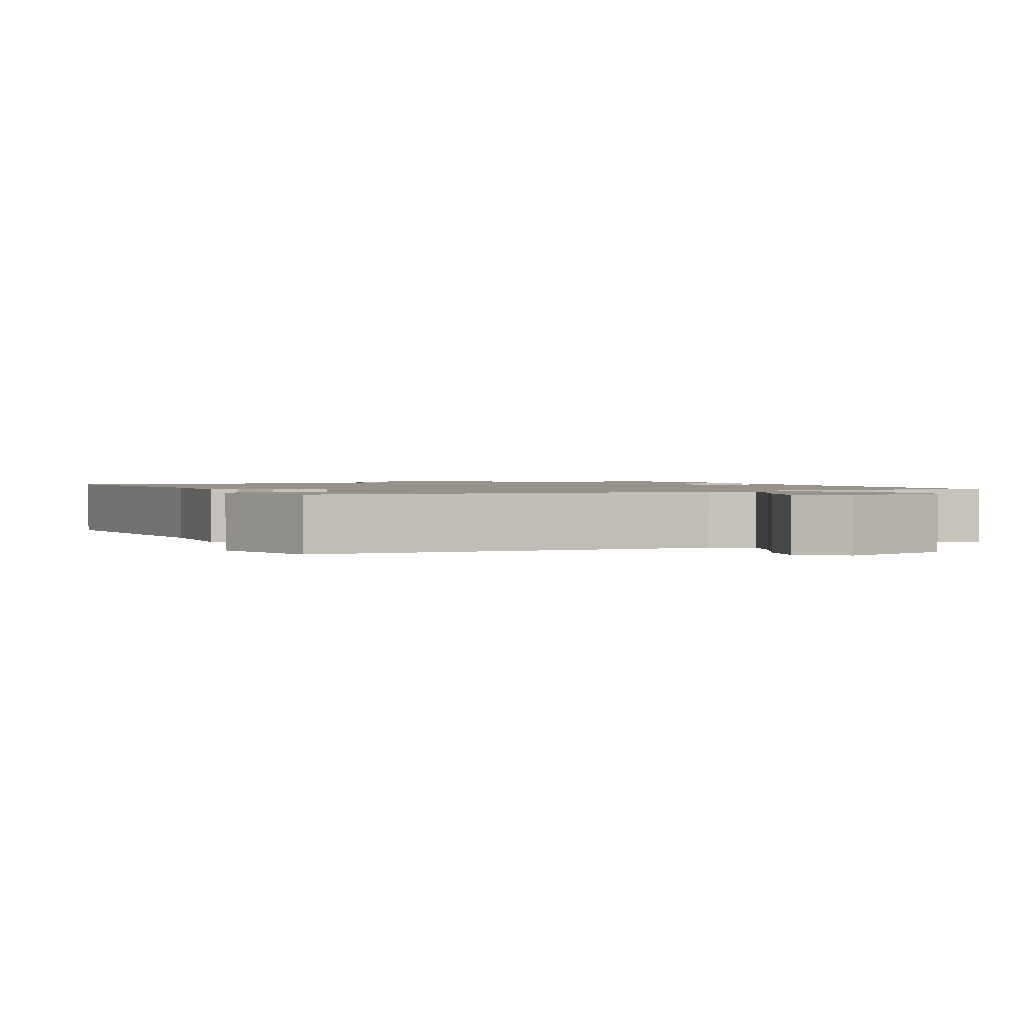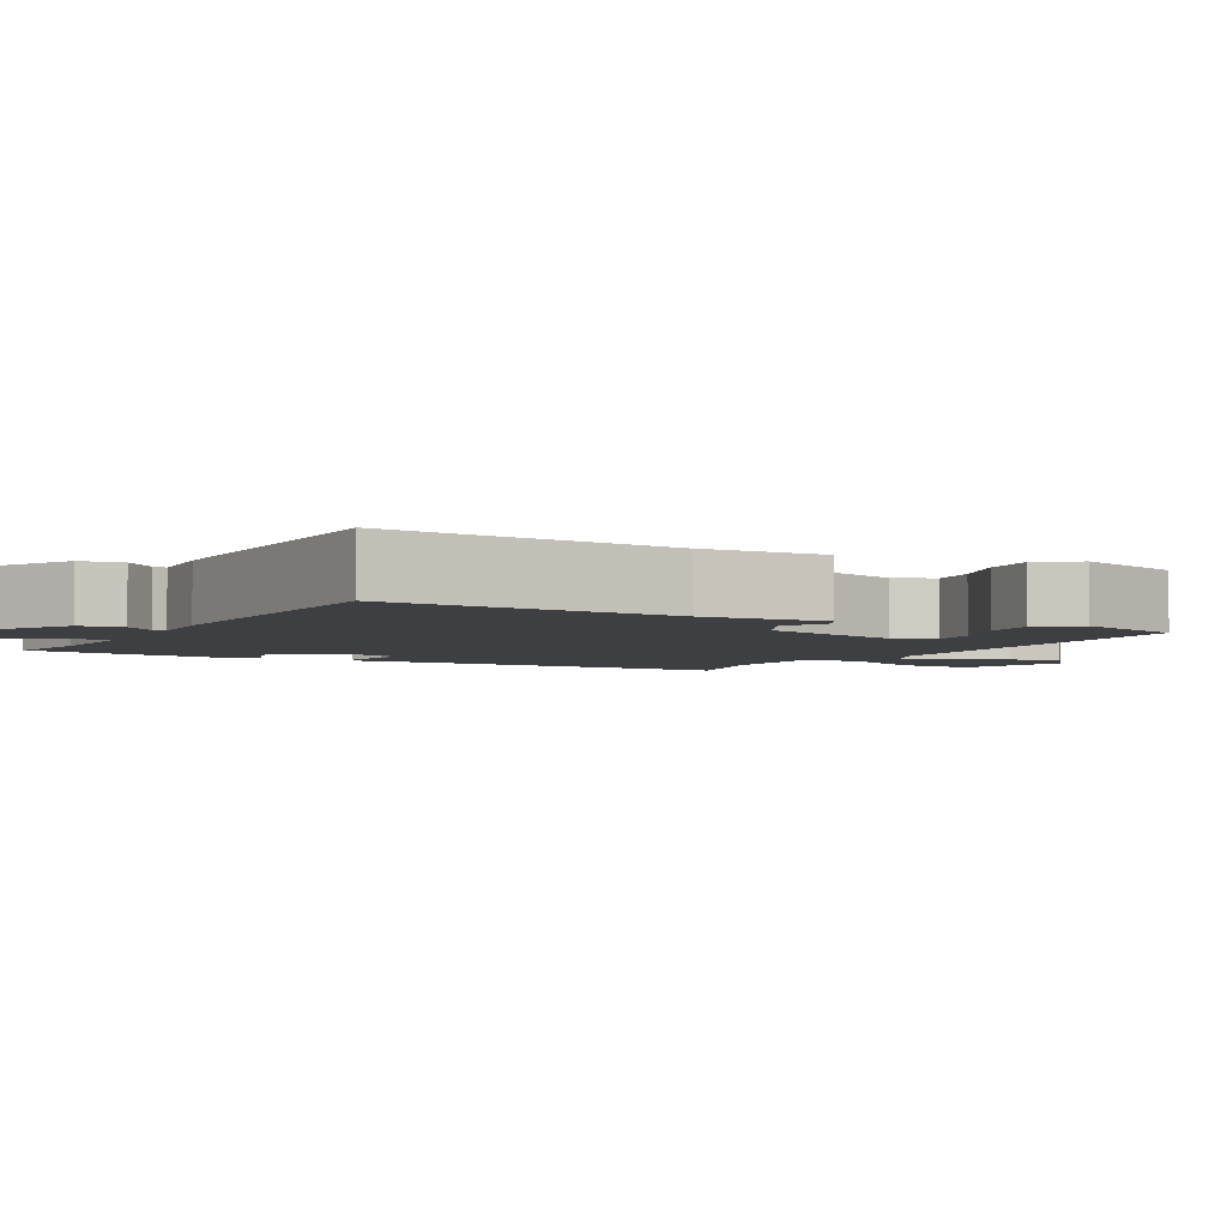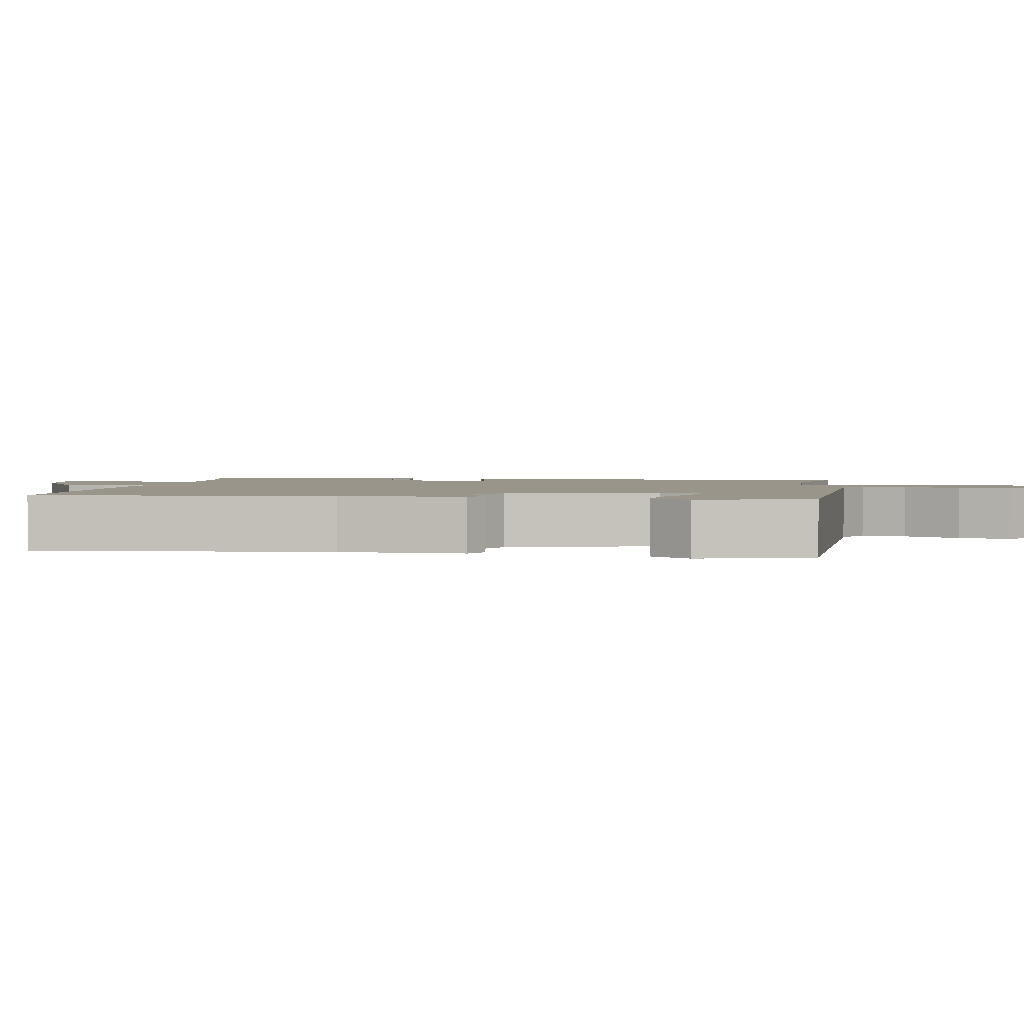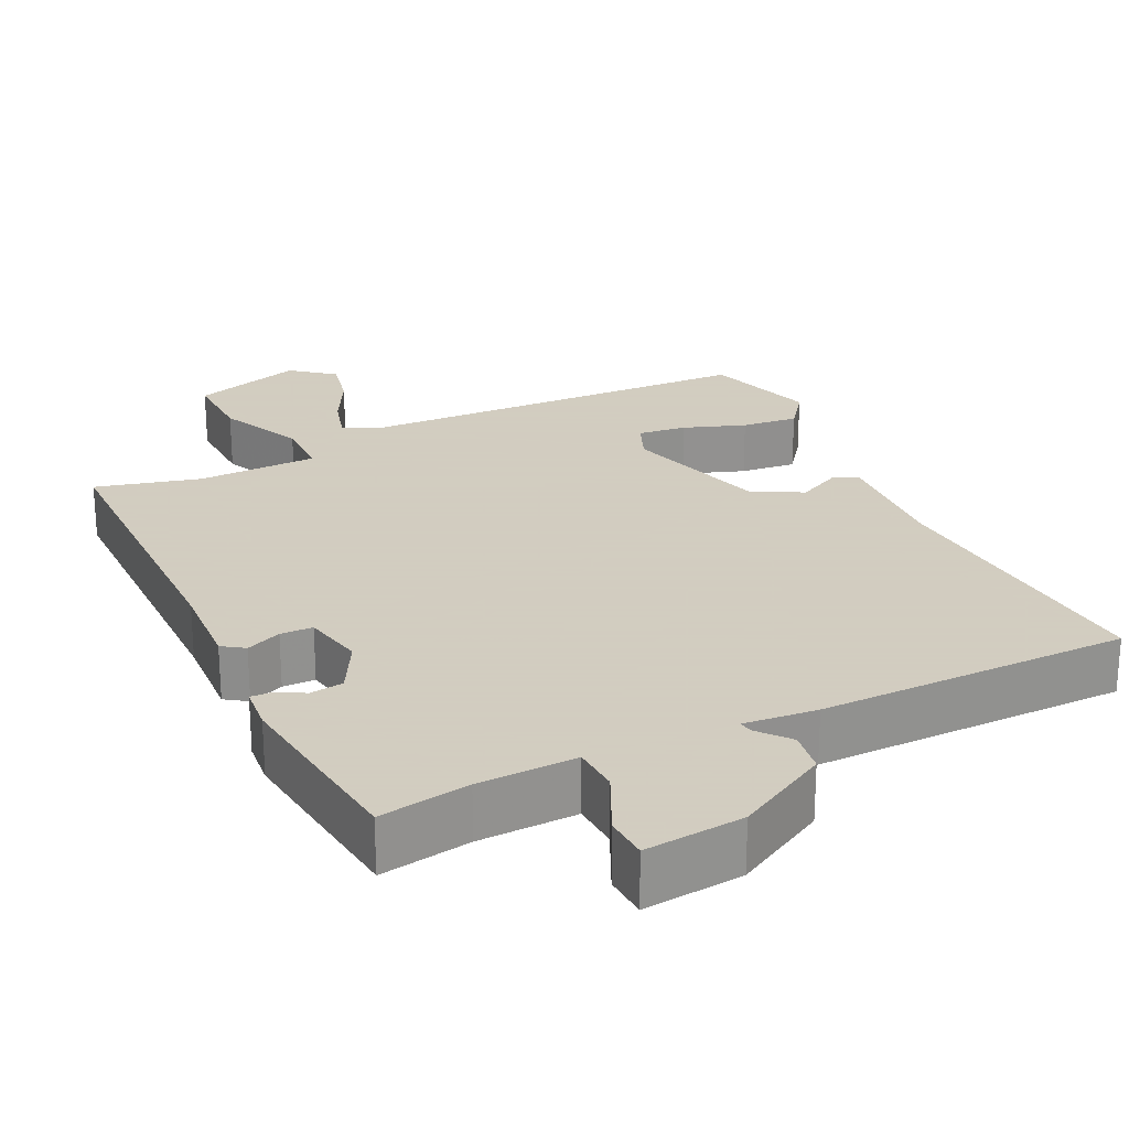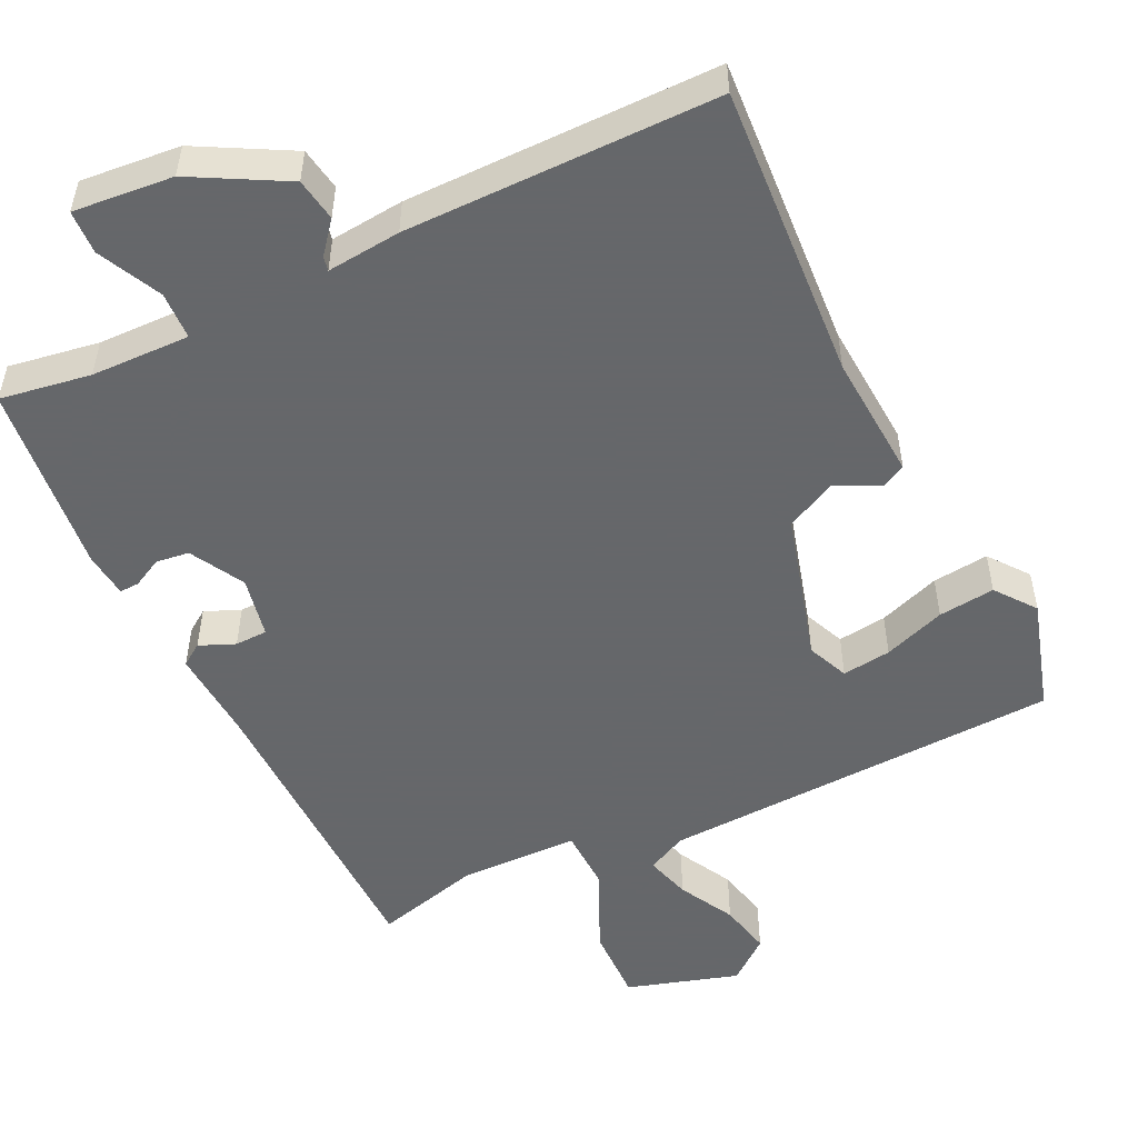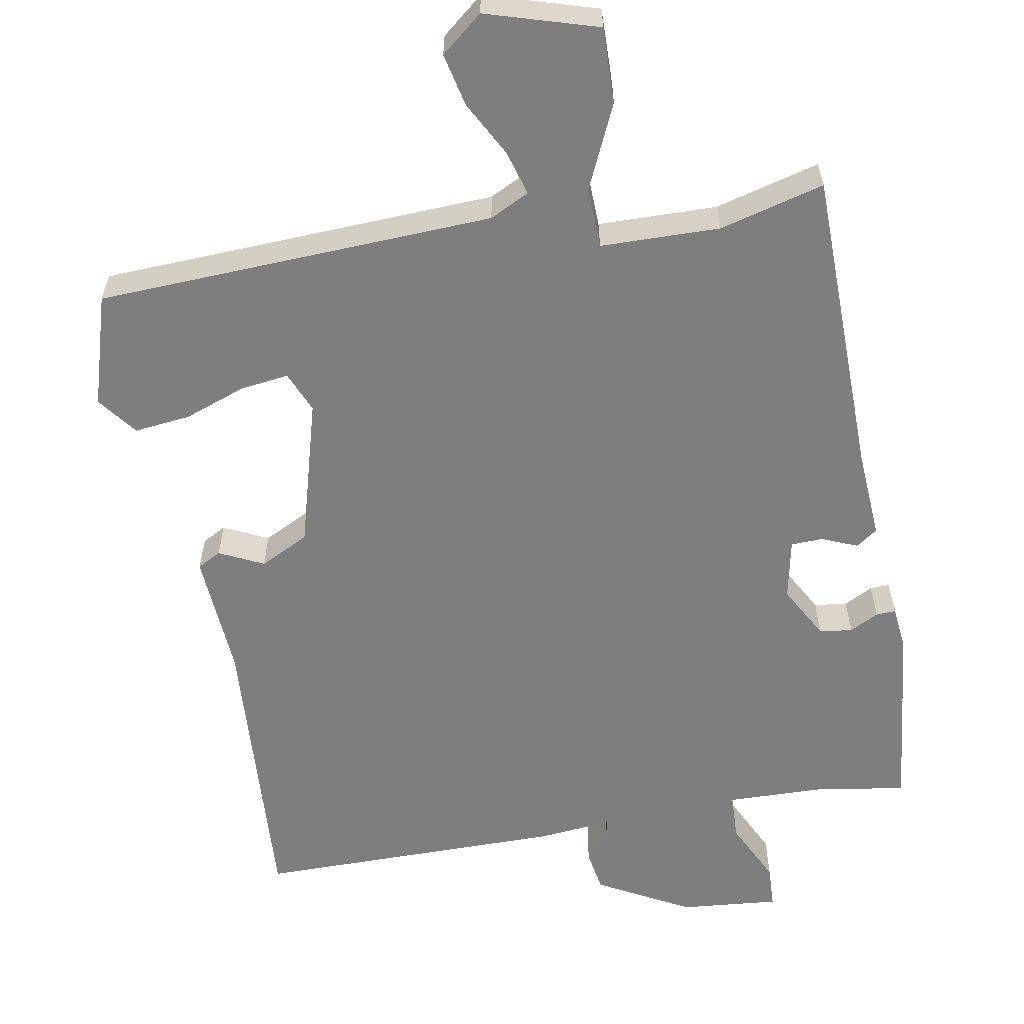
<metadata>
{"format":"obj","ext":"obj","renderer":"f3d","projection":"perspective","resolution":1024,"background":"white","views":[{"elev":1.4,"azim":155.4,"up":"+Y"},{"elev":-4.0,"azim":60.4,"up":"+Y"},{"elev":2.1,"azim":98.7,"up":"+Y"},{"elev":24.3,"azim":-25.8,"up":"+Y"},{"elev":-52.0,"azim":26.1,"up":"+Y"},{"elev":-59.4,"azim":-169.5,"up":"+Y"}]}
</metadata>
<code>
v 0.5 0.07 -0.499
v -0.031 0.07 -0.519
v -0.084 0.07 -0.545
v -0.067 0.07 -0.605
v -0.028 0.07 -0.679
v -0.013 0.07 -0.749
v -0.069 0.07 -0.794
v -0.217 0.07 -0.748
v -0.214 0.07 -0.647
v -0.162 0.07 -0.535
v -0.164 0.07 -0.454
v -0.323 0.07 -0.45
v -0.463 0.07 -0.486
v -0.466 0.07 -0.074
v -0.473 0.07 0.047
v -0.444 0.07 0.067
v -0.397 0.07 0.047
v -0.354 0.07 0.048
v -0.337 0.07 0.129
v -0.376 0.07 0.201
v -0.42 0.07 0.207
v -0.459 0.07 0.187
v -0.485 0.07 0.186
v -0.491 0.07 0.246
v -0.461 0.07 0.502
v -0.341 0.07 0.482
v -0.21 0.07 0.478
v -0.207 0.07 0.541
v -0.247 0.07 0.625
v -0.244 0.07 0.683
v -0.112 0.07 0.67
v 0.011 0.07 0.602
v 0.02 0.07 0.545
v -0.014 0.07 0.504
v -0.018 0.07 0.485
v 0.08 0.07 0.494
v 0.493 0.07 0.491
v 0.465 0.07 0.099
v 0.475 0.07 -0.068
v 0.443 0.07 -0.085
v 0.384 0.07 -0.056
v 0.318 0.07 -0.089
v 0.261 0.07 -0.287
v 0.284 0.07 -0.342
v 0.349 0.07 -0.334
v 0.431 0.07 -0.305
v 0.506 0.07 -0.297
v 0.546 0.07 -0.35
v 0.5 0 -0.499
v -0.031 0 -0.519
v -0.084 0 -0.545
v -0.067 0 -0.605
v -0.028 0 -0.679
v -0.013 0 -0.749
v -0.069 0 -0.794
v -0.217 0 -0.748
v -0.214 0 -0.647
v -0.162 0 -0.535
v -0.164 0 -0.454
v -0.323 0 -0.45
v -0.463 0 -0.486
v -0.466 0 -0.074
v -0.473 0 0.047
v -0.444 0 0.067
v -0.397 0 0.047
v -0.354 0 0.048
v -0.337 0 0.129
v -0.376 0 0.201
v -0.42 0 0.207
v -0.459 0 0.187
v -0.485 0 0.186
v -0.491 0 0.246
v -0.461 0 0.502
v -0.341 0 0.482
v -0.21 0 0.478
v -0.207 0 0.541
v -0.247 0 0.625
v -0.244 0 0.683
v -0.112 0 0.67
v 0.011 0 0.602
v 0.02 0 0.545
v -0.014 0 0.504
v -0.018 0 0.485
v 0.08 0 0.494
v 0.493 0 0.491
v 0.465 0 0.099
v 0.475 0 -0.068
v 0.443 0 -0.085
v 0.384 0 -0.056
v 0.318 0 -0.089
v 0.261 0 -0.287
v 0.284 0 -0.342
v 0.349 0 -0.334
v 0.431 0 -0.305
v 0.506 0 -0.297
v 0.546 0 -0.35
f 48 1 2
f 47 48 2
f 46 47 2
f 45 46 2
f 44 45 2
f 43 44 2 3
f 42 43 3
f 38 39 40 41
f 38 41 42
f 37 38 42
f 36 37 42
f 35 36 42
f 32 33 34
f 31 32 34
f 30 31 34
f 29 30 34
f 28 29 34
f 27 28 34 35
f 24 25 26
f 23 24 26
f 22 23 26
f 21 22 26
f 20 21 26 27
f 27 35 42
f 20 27 42
f 19 20 42
f 14 15 16 17
f 14 17 18
f 13 14 18
f 12 13 18
f 18 19 42
f 12 18 42
f 11 12 42
f 8 9 10
f 7 8 10
f 6 7 10
f 5 6 10
f 4 5 10
f 3 4 10 11
f 3 11 42
f 50 49 96
f 50 96 95
f 50 95 94
f 50 94 93
f 50 93 92
f 51 50 92 91
f 51 91 90
f 89 88 87 86
f 90 89 86
f 90 86 85
f 90 85 84
f 90 84 83
f 82 81 80
f 82 80 79
f 82 79 78
f 82 78 77
f 82 77 76
f 83 82 76 75
f 74 73 72
f 74 72 71
f 74 71 70
f 74 70 69
f 75 74 69 68
f 90 83 75
f 90 75 68
f 90 68 67
f 65 64 63 62
f 66 65 62
f 66 62 61
f 66 61 60
f 90 67 66
f 90 66 60
f 90 60 59
f 58 57 56
f 58 56 55
f 58 55 54
f 58 54 53
f 58 53 52
f 59 58 52 51
f 90 59 51
f 1 49 50 2
f 2 50 51 3
f 3 51 52 4
f 4 52 53 5
f 5 53 54 6
f 6 54 55 7
f 7 55 56 8
f 8 56 57 9
f 9 57 58 10
f 10 58 59 11
f 11 59 60 12
f 12 60 61 13
f 13 61 62 14
f 14 62 63 15
f 15 63 64 16
f 16 64 65 17
f 17 65 66 18
f 18 66 67 19
f 19 67 68 20
f 20 68 69 21
f 21 69 70 22
f 22 70 71 23
f 23 71 72 24
f 24 72 73 25
f 25 73 74 26
f 26 74 75 27
f 27 75 76 28
f 28 76 77 29
f 29 77 78 30
f 30 78 79 31
f 31 79 80 32
f 32 80 81 33
f 33 81 82 34
f 34 82 83 35
f 35 83 84 36
f 36 84 85 37
f 37 85 86 38
f 38 86 87 39
f 39 87 88 40
f 40 88 89 41
f 41 89 90 42
f 42 90 91 43
f 43 91 92 44
f 44 92 93 45
f 45 93 94 46
f 46 94 95 47
f 47 95 96 48
f 48 96 49 1

</code>
